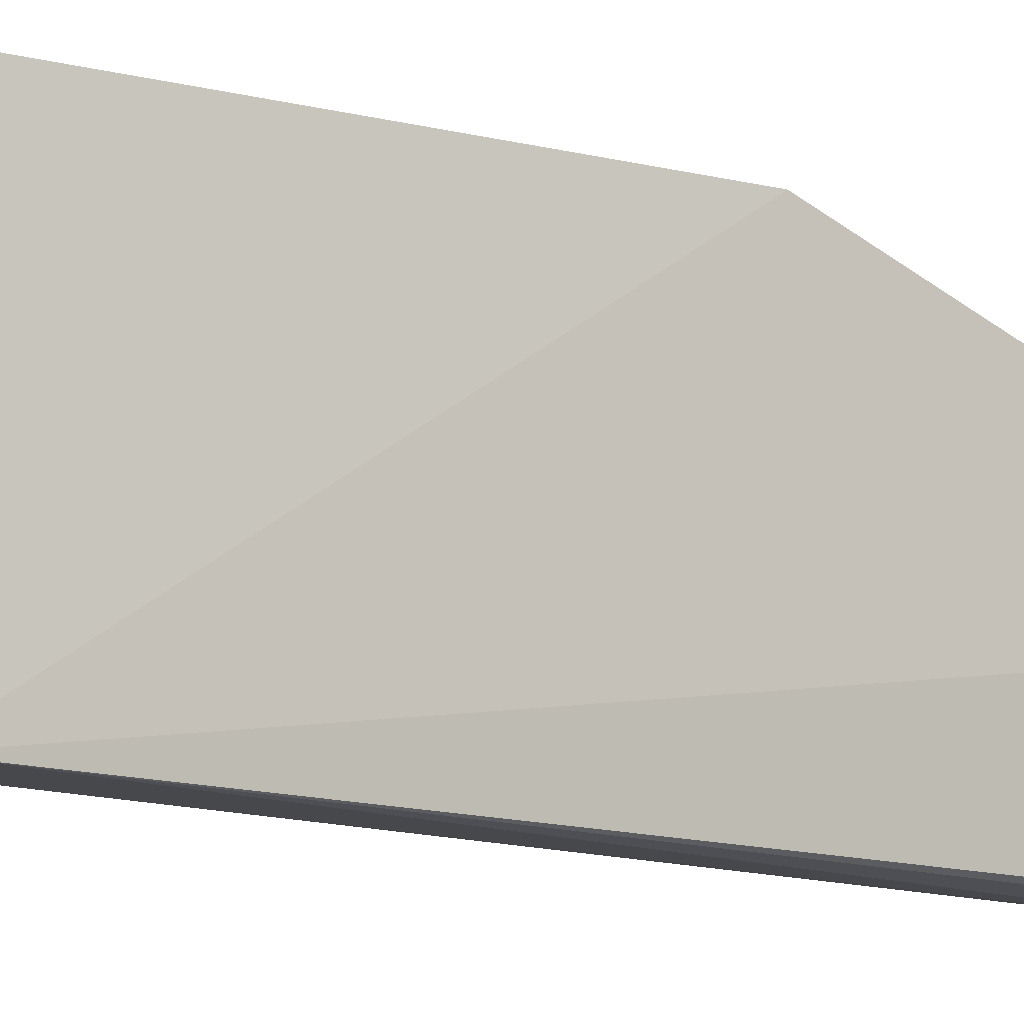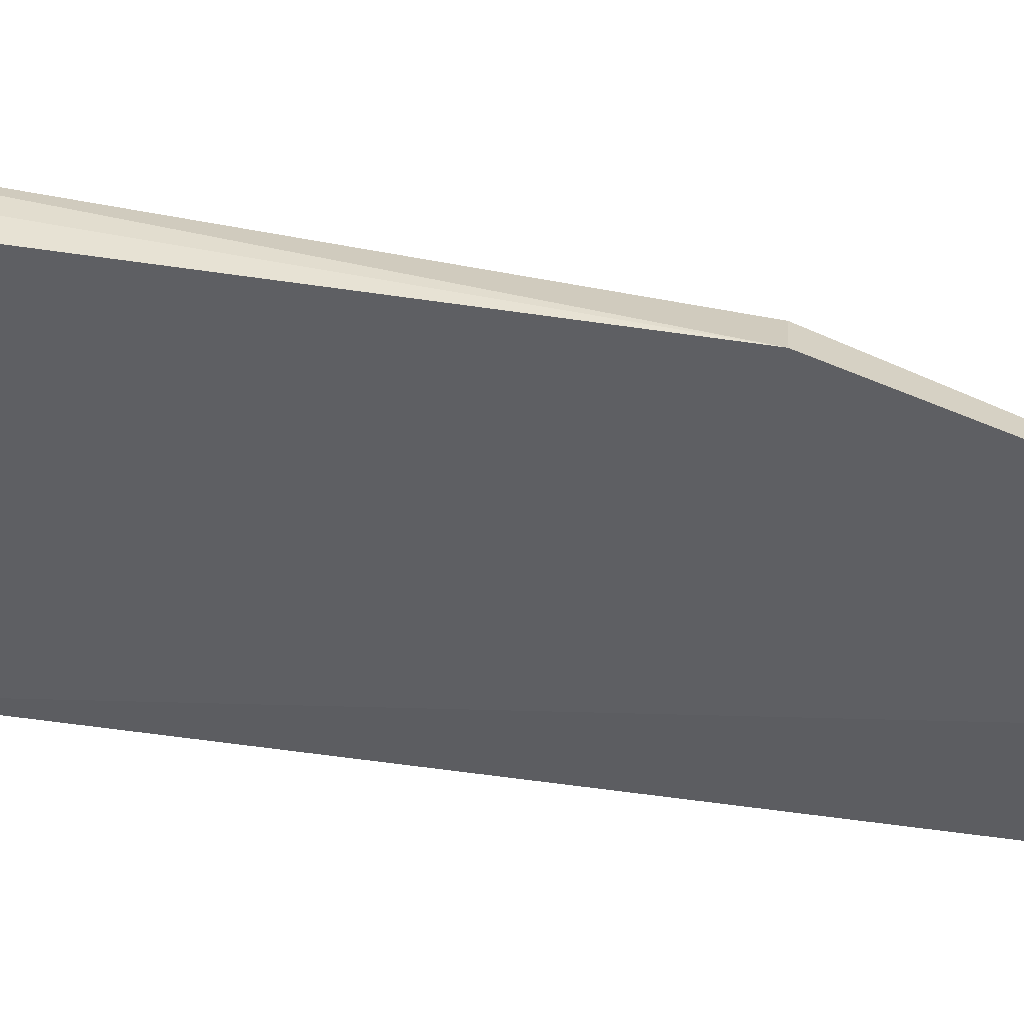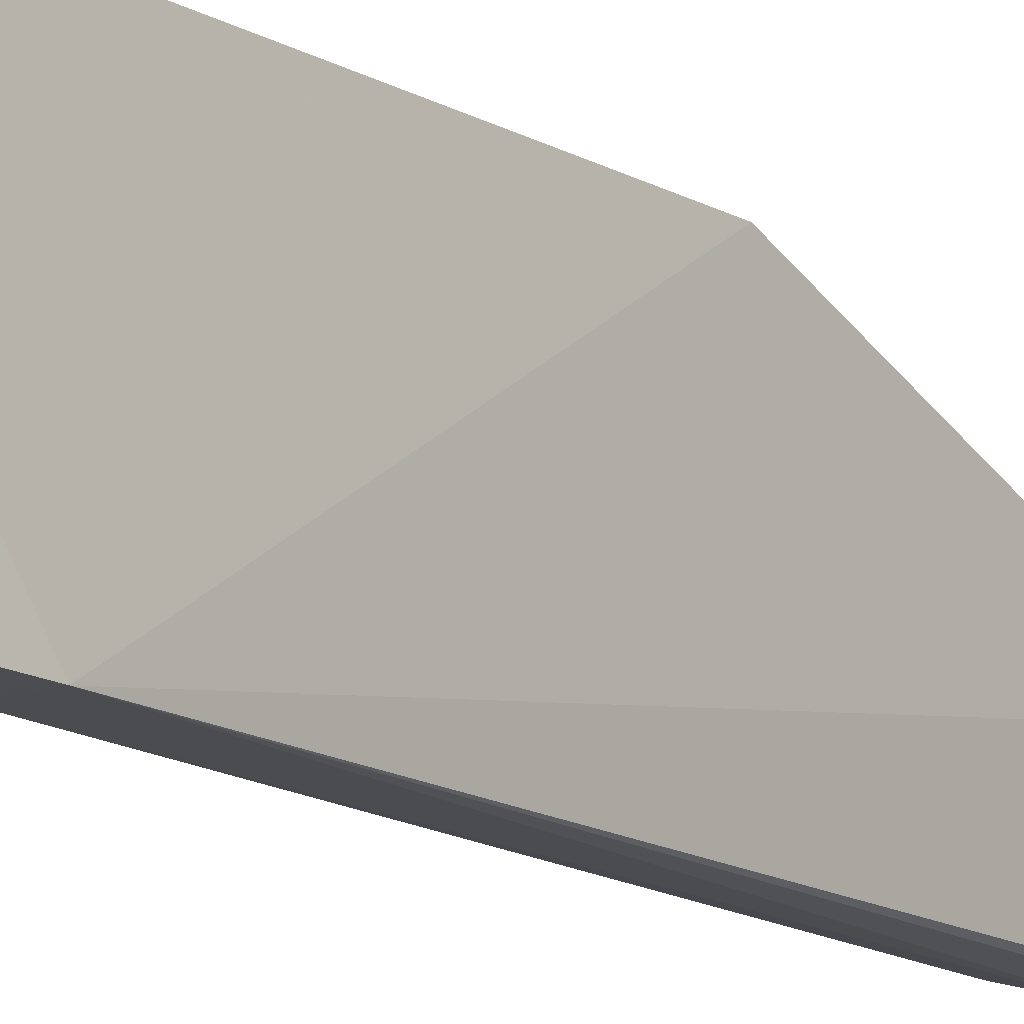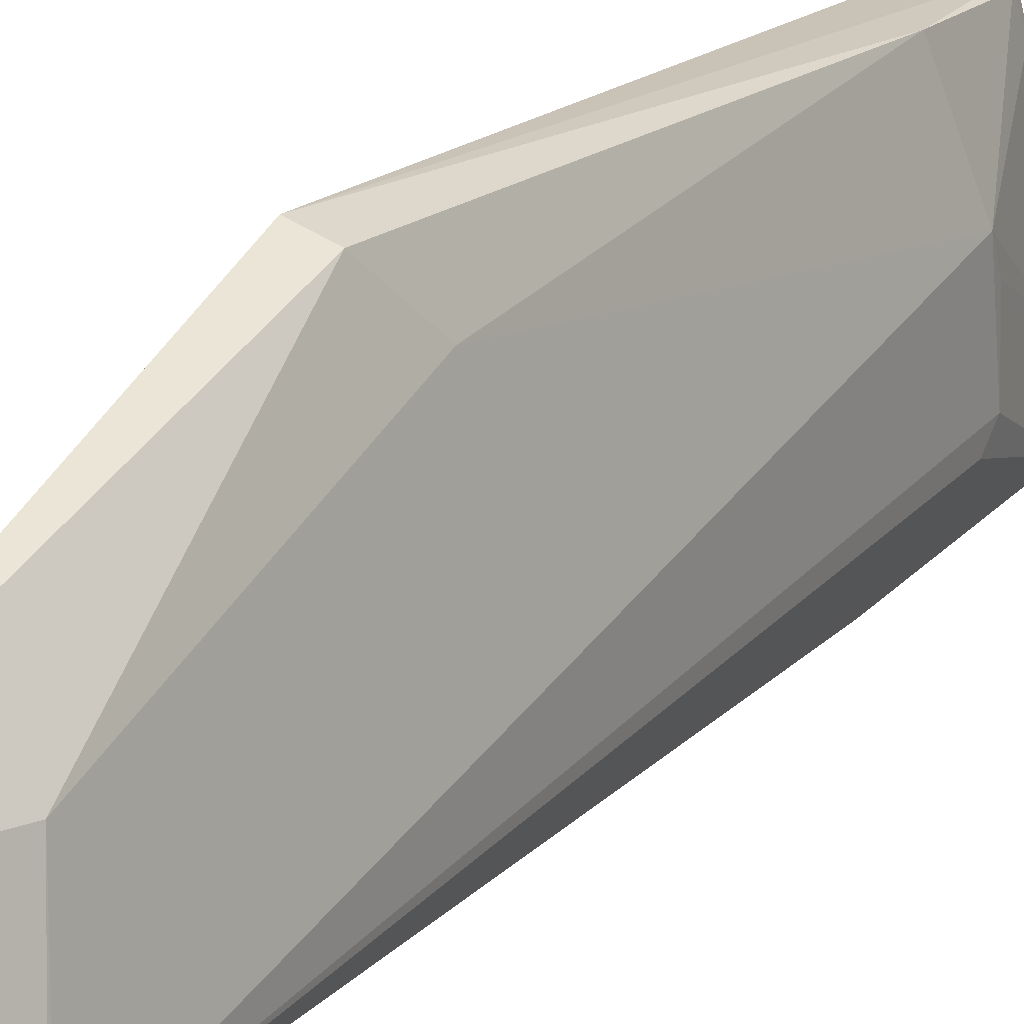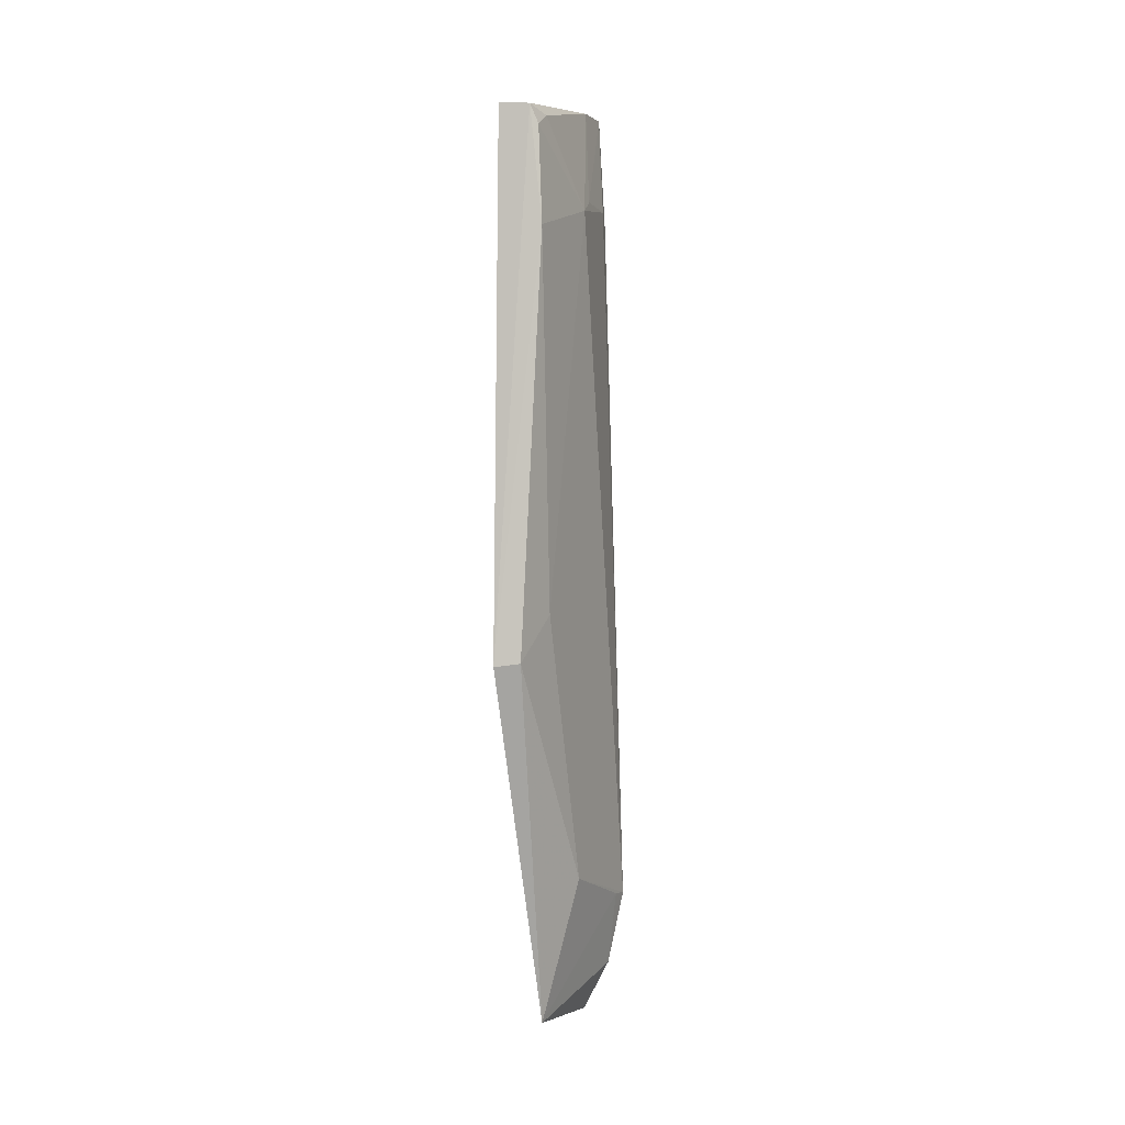
<metadata>
{"format":"obj","ext":"obj","renderer":"f3d","projection":"perspective","resolution":1024,"background":"white","views":[{"elev":-10.8,"azim":55.3,"up":"+Y"},{"elev":44.1,"azim":100.7,"up":"+Y"},{"elev":-14.4,"azim":39.5,"up":"+Y"},{"elev":16.8,"azim":-150.5,"up":"+Y"},{"elev":-1.2,"azim":-165.4,"up":"+Z"}]}
</metadata>
<code>
v -0.03284 0.07719 0.1778
v -0.03494 0.03853 0.1839
v -0.03253 0.03714 0.1483
v -0.03396 0.05489 0.02815
v -0.04304 0.06175 0.1631
v -0.04341 0.03526 0.04748
v -0.03208 0.07724 0.08848
v -0.04028 0.04982 0.1823
v -0.04003 0.03719 0.1489
v -0.03644 0.03562 0.02684
v -0.03974 0.07633 0.1582
v -0.03608 0.07564 0.089
v -0.03589 0.0415 0.1836
v -0.03786 0.07679 0.1774
v -0.04057 0.03463 0.03497
v -0.04029 0.04026 0.1833
v -0.03893 0.06853 0.09669
v -0.04002 0.05359 0.05231
v -0.03944 0.07261 0.1764
v -0.03732 0.0351 0.02903
v -0.04283 0.03814 0.04767
v -0.04282 0.05781 0.1653
v -0.03913 0.07624 0.1742
v -0.04288 0.04814 0.1655
v -0.04257 0.04532 0.1631
f 1 2 3
f 7 1 3
f 7 3 4
f 9 3 2
f 10 4 3
f 12 7 4
f 12 11 7
f 13 2 1
f 13 1 8
f 14 8 1
f 14 1 7
f 14 7 11
f 15 9 6
f 15 3 9
f 15 4 10
f 16 9 2
f 16 6 9
f 16 13 8
f 16 2 13
f 17 5 11
f 17 11 12
f 18 12 4
f 18 17 12
f 18 6 5
f 18 5 17
f 19 5 8
f 19 8 14
f 20 15 10
f 20 10 3
f 20 3 15
f 21 15 6
f 21 4 15
f 21 18 4
f 21 6 18
f 22 16 8
f 22 8 5
f 23 19 14
f 23 14 11
f 23 11 5
f 23 5 19
f 24 22 5
f 24 5 6
f 24 16 22
f 25 24 6
f 25 6 16
f 25 16 24

</code>
